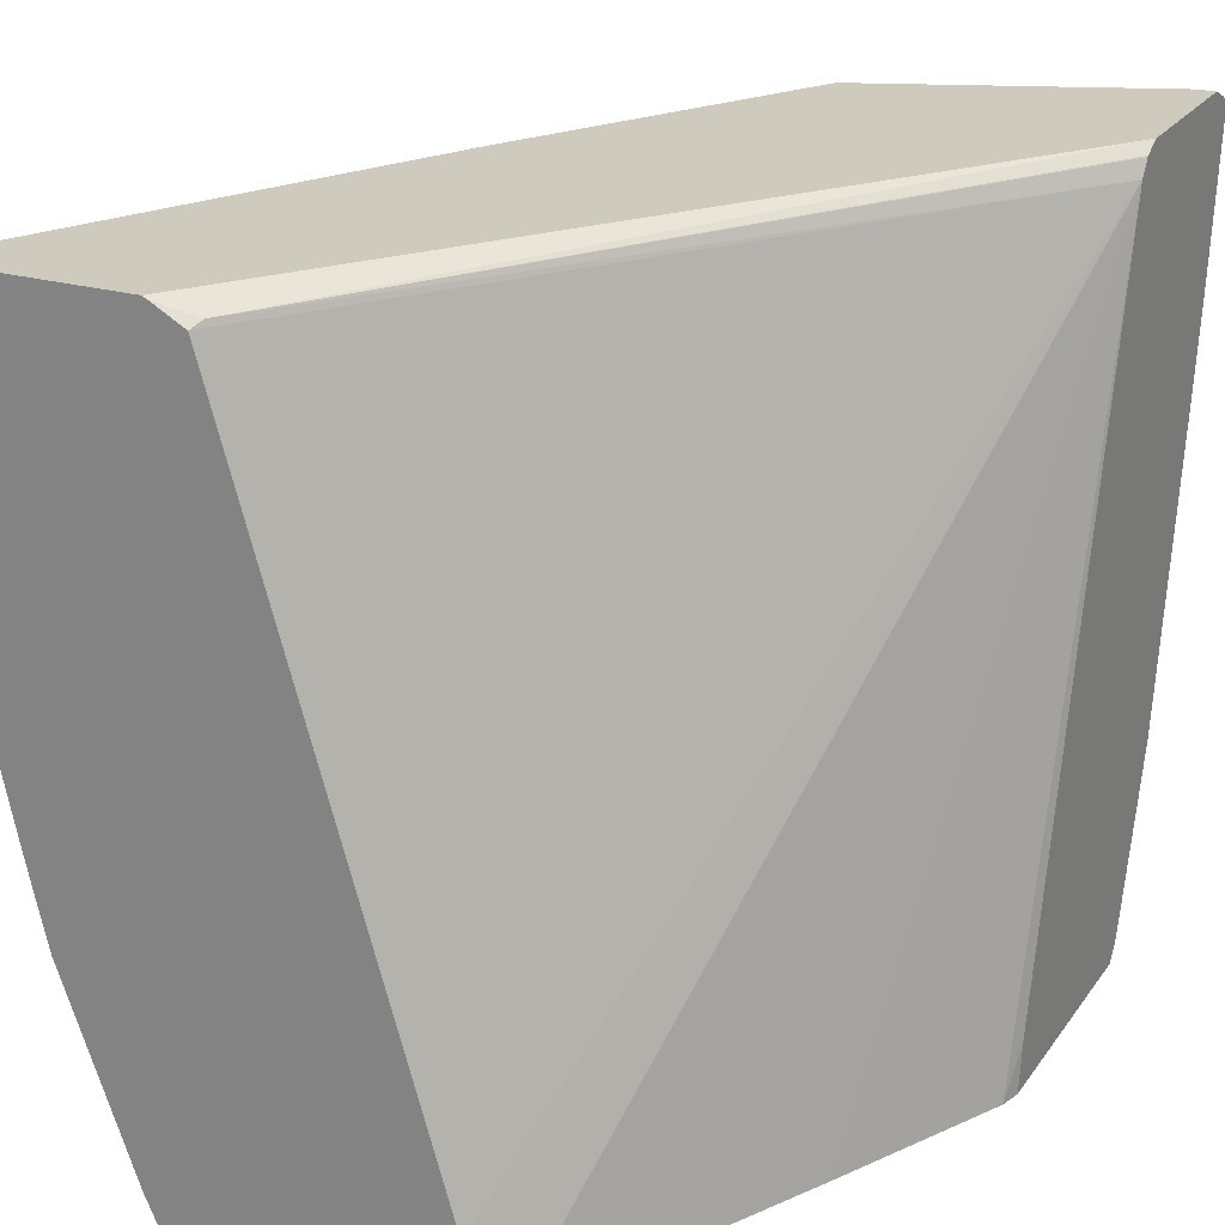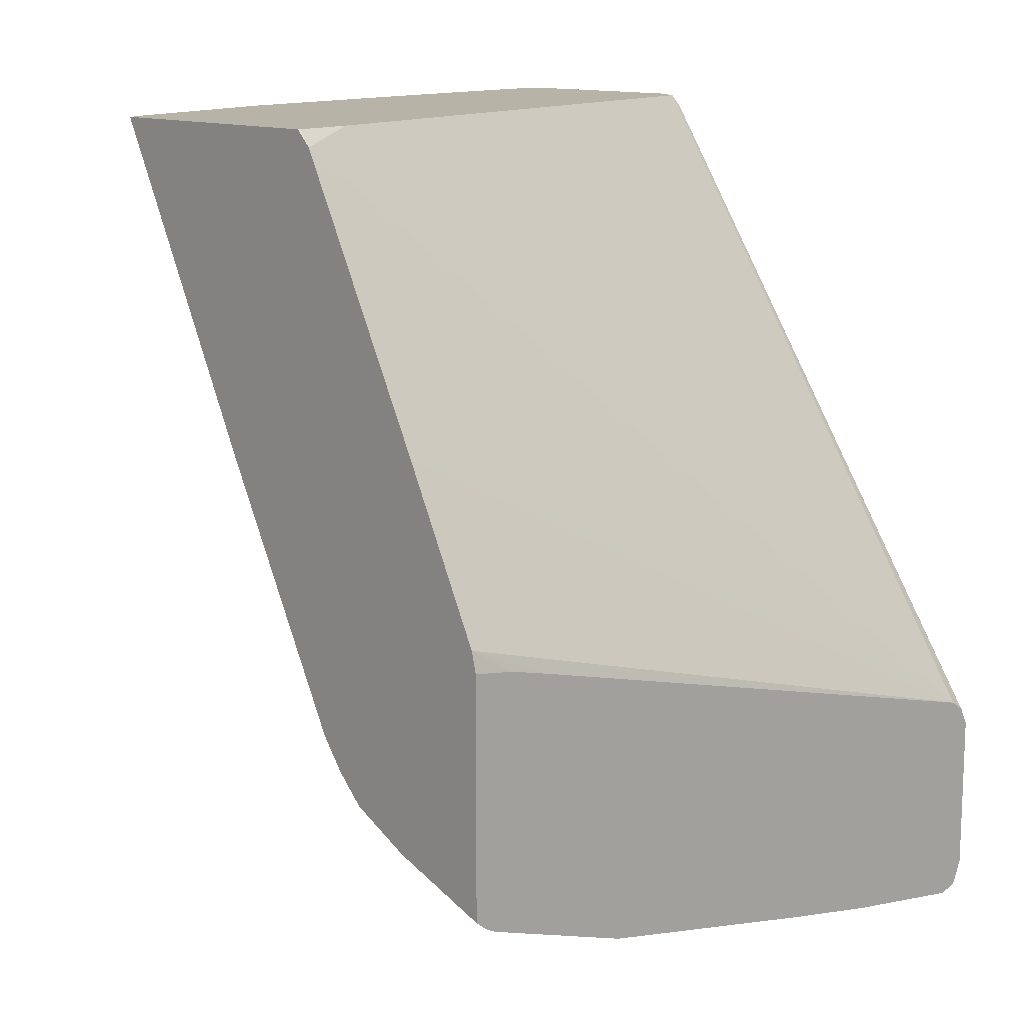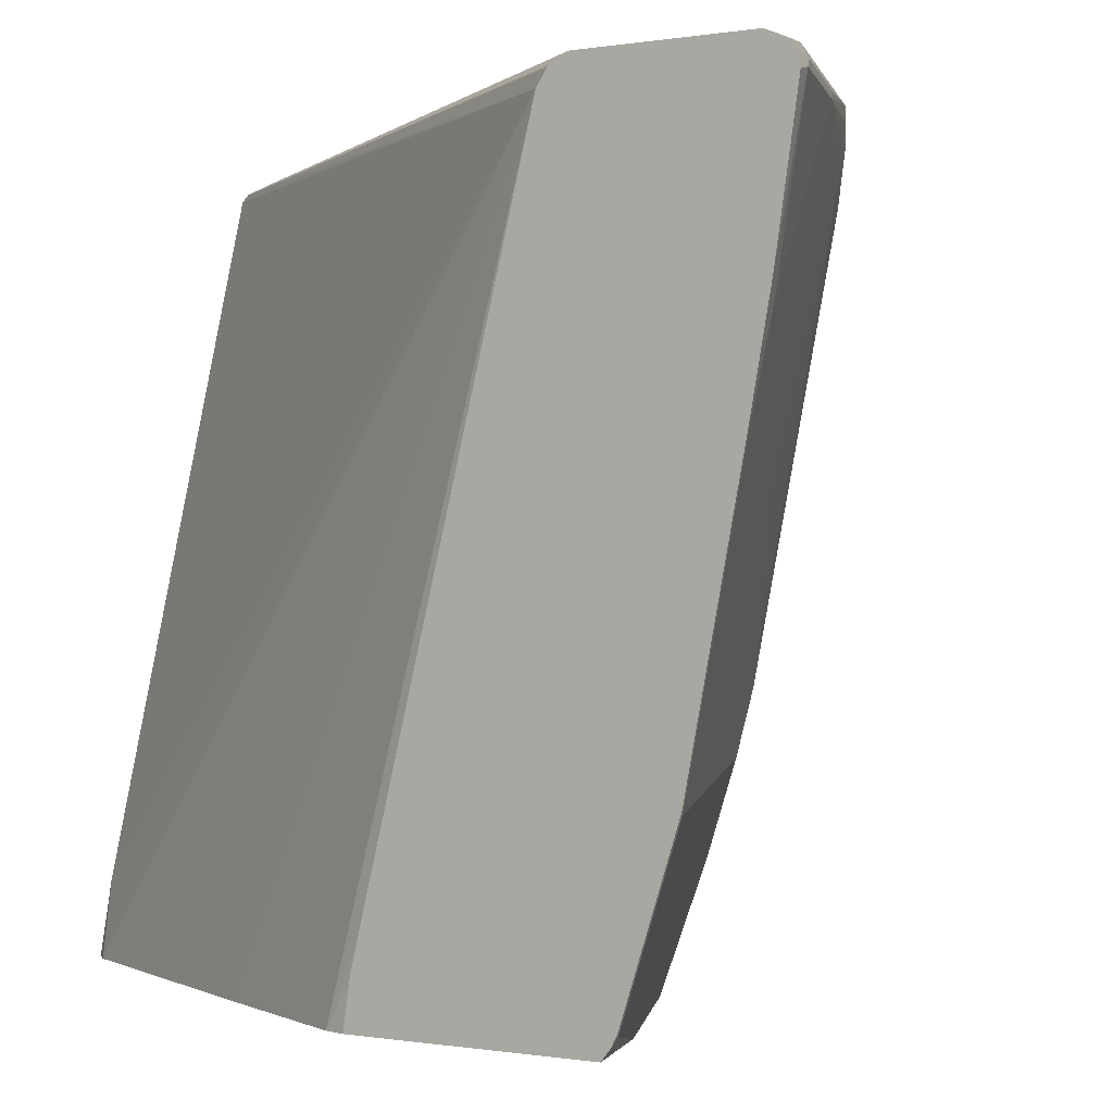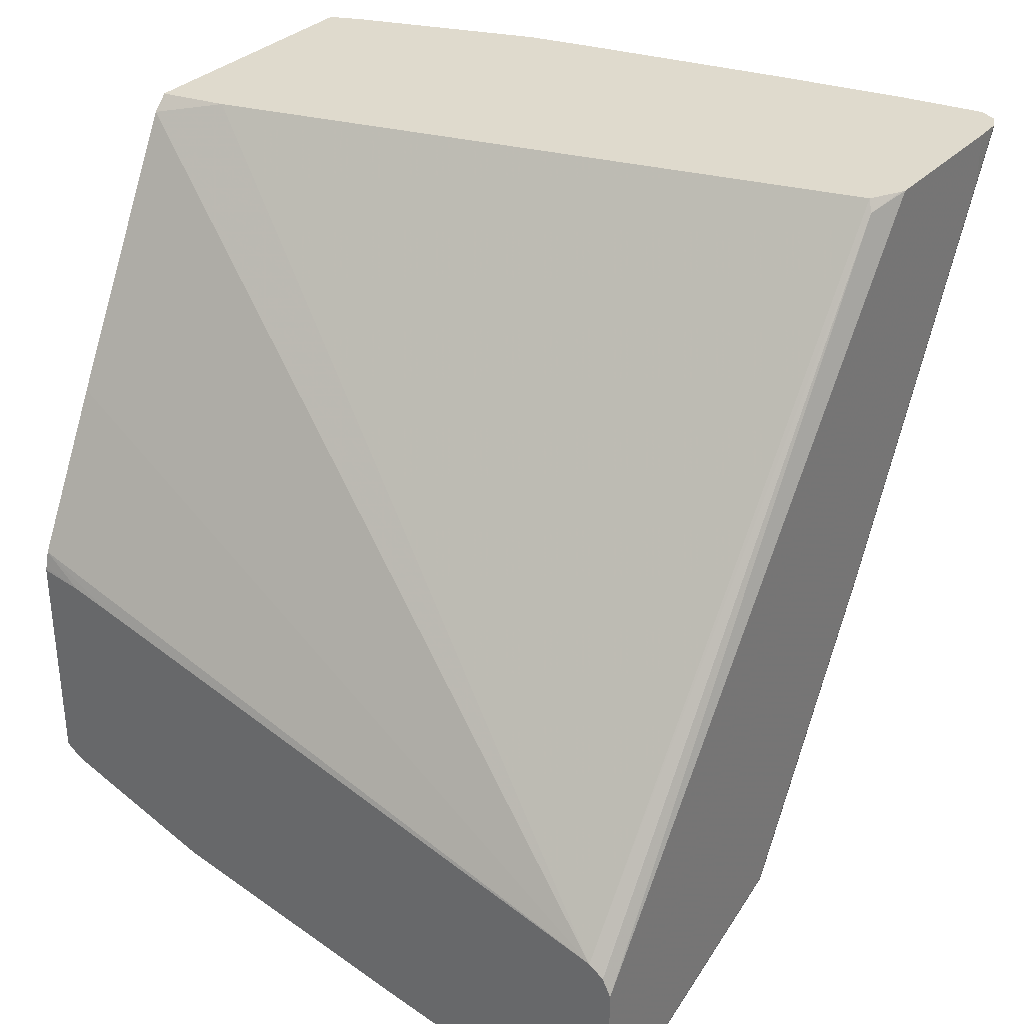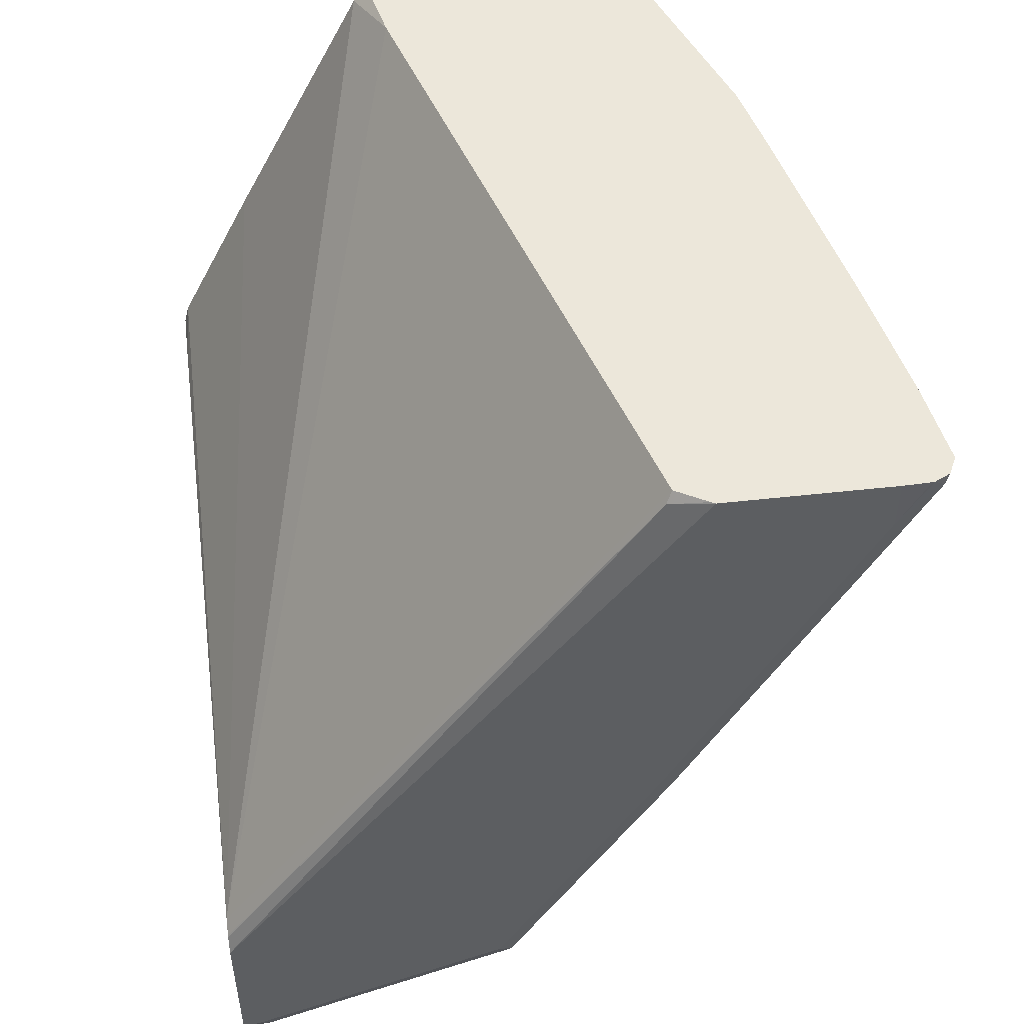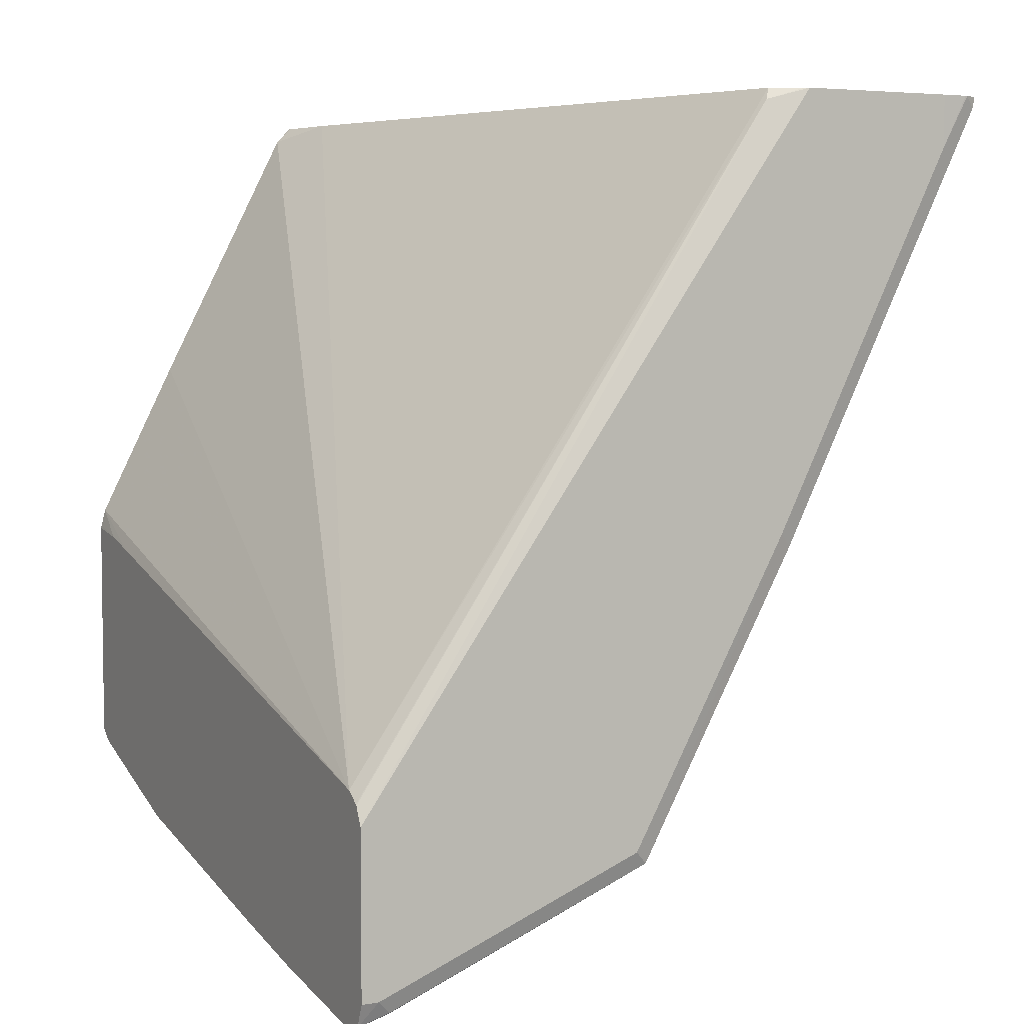
<metadata>
{"format":"obj","ext":"obj","renderer":"f3d","projection":"perspective","resolution":1024,"background":"white","views":[{"elev":23.2,"azim":26.1,"up":"+Y"},{"elev":12.8,"azim":46.9,"up":"+Z"},{"elev":-0.2,"azim":123.6,"up":"+Y"},{"elev":32.6,"azim":125.9,"up":"+Z"},{"elev":50.4,"azim":173.0,"up":"+Z"},{"elev":5.0,"azim":152.3,"up":"+Z"}]}
</metadata>
<code>
v -0.3606 -0.02228 -0.4843
v -0.4318 -0.02228 -0.4589
v -0.3606 -0.01411 -0.4908
v -0.3606 -0.02228 -0.3225
v -0.4747 -0.02228 -0.4374
v -0.4933 -0.009299 -0.4374
v -0.363 -0.009299 -0.4932
v -0.3606 -0.009299 -0.4932
v -0.3606 0.008145 -0.327
v -0.3612 -0.02228 -0.3201
v -0.4933 -0.02228 -0.4188
v -0.5119 0.009334 -0.4188
v -0.5305 0.08377 -0.4374
v -0.5119 0.06518 -0.456
v -0.5093 -0.02228 -0.3976
v -0.3606 -0.00687 -0.4945
v -0.4374 0.08377 -0.4932
v -0.363 0.1024 -0.5305
v -0.3606 0.03793 -0.3344
v -0.3641 -0.02228 -0.3082
v -0.5993 -0.02228 -0.2253
v -0.7166 -0.009299 -0.009359
v -0.5678 0.02797 -0.3257
v -0.5678 0.1396 -0.4002
v -0.5305 0.1582 -0.4746
v -0.5274 0.1427 -0.4715
v -0.6608 0.04655 -0.1583
v -0.7166 0.121 -0.1024
v -0.5119 0.121 -0.4746
v -0.3606 0.04898 -0.5131
v -0.3816 0.1396 -0.5305
v -0.3723 0.3536 -0.577
v -0.363 0.2885 -0.5677
v -0.3606 0.2909 -0.5689
v -0.3606 0.1048 -0.5317
v -0.5026 0.1489 -0.484
v -0.3606 0.4667 -0.4453
v -0.42 -0.02228 -0.1966
v -0.6078 -0.02228 -0.2085
v -0.711 -0.02228 -0.002002
v -0.7112 -0.02228 -0.001476
v -0.7205 -0.001469 -0.001476
v -0.7671 0.1264 -0.001476
v -0.7539 0.121 -0.02793
v -0.7353 0.121 -0.06518
v -0.5646 0.1614 -0.4157
v -0.7539 0.1582 -0.04655
v -0.7507 0.18 -0.06209
v -0.5212 0.1861 -0.484
v -0.5492 0.2327 -0.4746
v -0.5646 0.3474 -0.4902
v -0.5646 0.4219 -0.5088
v -0.5492 0.4002 -0.5119
v -0.4654 0.2606 -0.5212
v -0.5398 0.4281 -0.5212
v -0.5026 0.4467 -0.5398
v -0.4654 0.4653 -0.5584
v -0.3723 0.4653 -0.5956
v -0.3606 0.3654 -0.5829
v -0.3606 0.4771 -0.4523
v -0.6608 0.4747 -0.009359
v -0.6647 0.4707 -0.001476
v -0.5344 0.02405 -0.001476
v -0.5148 -0.02228 -0.01216
v -0.5252 -0.02228 -0.001476
v -0.7764 0.1661 -0.001476
v -0.7725 0.1582 -0.009359
v -0.6019 0.3847 -0.4343
v -0.6763 0.2357 -0.2296
v -0.7694 0.18 -0.02483
v -0.8066 0.3102 -0.006206
v -0.788 0.4033 -0.08071
v -0.5832 0.4405 -0.4902
v -0.5678 0.456 -0.5119
v -0.4778 0.4715 -0.5522
v -0.3847 0.4715 -0.5894
v -0.5554 0.4684 -0.5181
v -0.5678 0.4793 -0.5119
v -0.3606 0.4727 -0.5956
v -0.3606 0.463 -0.598
v -0.3606 0.4777 -0.4529
v -0.6887 0.484 -0.001476
v -0.6857 0.4825 -0.001476
v -0.3606 0.484 -0.4653
v -0.5252 -0.02005 -0.001476
v -0.781 0.1869 -0.001476
v -0.6577 0.4219 -0.3413
v -0.809 0.3149 -0.001476
v -0.8252 0.4033 -0.006206
v -0.8066 0.4591 -0.06209
v -0.7694 0.4591 -0.1365
v -0.7321 0.4591 -0.211
v -0.5832 0.4591 -0.4902
v -0.3816 0.4793 -0.5863
v -0.3606 0.4772 -0.5933
v -0.5584 0.484 -0.5025
v -0.3723 0.484 -0.577
v -0.5895 0.4715 -0.4777
v -0.6794 0.4793 -0.3071
v -0.6701 0.484 -0.2979
v -0.8004 0.484 -0.001476
v -0.3606 0.484 -0.577
v -0.8276 0.408 -0.001476
v -0.8369 0.4661 -0.001476
v -0.8252 0.4591 -0.02483
v -0.8314 0.4715 -0.01245
v -0.7383 0.4715 -0.1986
v -0.7942 0.4715 -0.0869
v -0.698 0.4793 -0.27
v -0.6887 0.484 -0.2606
v -0.8004 0.484 -0.03727
v -0.819 0.4834 -0.001476
v -0.8309 0.478 -0.001476
v -0.8283 0.4793 -0.009359
v -0.7073 0.484 -0.2234
v -0.8205 0.4832 -0.001476
f 55 74 56
f 57 75 76
f 57 74 77
f 57 77 78
f 57 78 75
f 58 76 79
f 56 74 57
f 58 79 80
f 58 80 59
f 60 81 61
f 61 82 83
f 57 76 58
f 68 69 87
f 61 81 84
f 61 84 82
f 63 85 64
f 64 85 65
f 66 86 67
f 67 86 71
f 67 71 70
f 68 87 73
f 69 72 87
f 71 86 88
f 52 73 74
f 71 88 103
f 61 83 62
f 52 55 53
f 41 66 43
f 51 73 52
f 71 103 89
f 41 112 116
f 41 116 113
f 41 113 104
f 41 104 103
f 41 103 88
f 41 88 86
f 41 86 66
f 41 43 42
f 43 66 67
f 43 67 44
f 44 67 45
f 45 67 47
f 46 68 50
f 46 48 69
f 46 69 68
f 47 67 70
f 47 70 48
f 48 70 71
f 48 71 72
f 48 72 69
f 49 53 55
f 49 55 54
f 50 68 51
f 51 68 73
f 52 74 55
f 71 89 72
f 100 109 110
f 72 105 90
f 113 116 114
f 90 106 108
f 90 108 91
f 91 107 92
f 91 108 107
f 92 107 98
f 92 98 93
f 94 97 95
f 95 97 102
f 98 107 99
f 99 109 100
f 99 107 109
f 101 111 112
f 104 113 114
f 104 114 106
f 104 106 105
f 106 114 108
f 107 108 114
f 107 114 109
f 109 114 115
f 109 115 110
f 111 115 114
f 111 114 116
f 111 116 112
f 41 101 112
f 90 105 106
f 72 89 105
f 89 104 105
f 82 111 101
f 72 90 91
f 72 91 92
f 72 92 87
f 73 93 78
f 73 78 74
f 73 87 92
f 73 92 93
f 74 78 77
f 75 78 76
f 76 94 95
f 76 95 79
f 76 78 94
f 78 96 97
f 78 97 94
f 78 93 98
f 78 98 99
f 78 99 100
f 78 100 96
f 82 84 102
f 82 102 97
f 82 97 96
f 82 96 100
f 82 100 110
f 82 110 115
f 82 115 111
f 89 103 104
f 41 82 101
f 1 41 40
f 41 62 83
f 1 5 2
f 2 5 6
f 2 6 7
f 2 7 3
f 3 7 8
f 4 9 10
f 5 11 6
f 6 12 13
f 6 13 14
f 6 14 7
f 6 11 15
f 1 11 5
f 6 15 12
f 7 14 17
f 7 17 18
f 7 18 30
f 7 30 16
f 9 19 20
f 9 20 10
f 12 15 21
f 12 21 22
f 12 22 23
f 12 23 13
f 13 24 25
f 7 16 8
f 1 15 11
f 1 21 15
f 1 39 21
f 41 83 82
f 1 2 3
f 1 3 8
f 1 8 16
f 1 30 35
f 1 35 34
f 1 34 59
f 1 59 80
f 1 80 79
f 1 79 95
f 1 95 102
f 1 102 84
f 1 84 81
f 1 81 60
f 1 60 37
f 1 37 19
f 1 19 9
f 1 9 4
f 1 4 10
f 1 10 20
f 1 20 38
f 1 38 64
f 1 64 65
f 1 65 41
f 1 40 39
f 13 25 26
f 13 26 14
f 1 16 30
f 13 27 28
f 25 29 26
f 25 46 50
f 25 50 51
f 25 51 52
f 25 52 53
f 25 53 49
f 28 45 47
f 31 36 32
f 32 54 55
f 32 55 56
f 32 56 57
f 32 57 58
f 32 58 59
f 32 59 34
f 32 34 33
f 32 36 49
f 32 49 54
f 37 60 61
f 37 61 62
f 37 62 63
f 37 63 64
f 41 65 85
f 41 85 63
f 41 63 62
f 13 23 27
f 25 36 29
f 25 49 36
f 37 64 38
f 24 47 48
f 24 48 46
f 14 26 29
f 17 29 18
f 18 31 32
f 18 32 33
f 18 33 34
f 18 34 35
f 18 35 30
f 18 29 36
f 18 36 31
f 19 37 20
f 20 37 38
f 14 29 17
f 22 40 41
f 24 28 47
f 21 39 22
f 24 46 25
f 22 39 40
f 22 27 23
f 13 28 24
f 22 45 28
f 22 44 45
f 22 43 44
f 22 42 43
f 22 28 27
f 22 41 42

</code>
